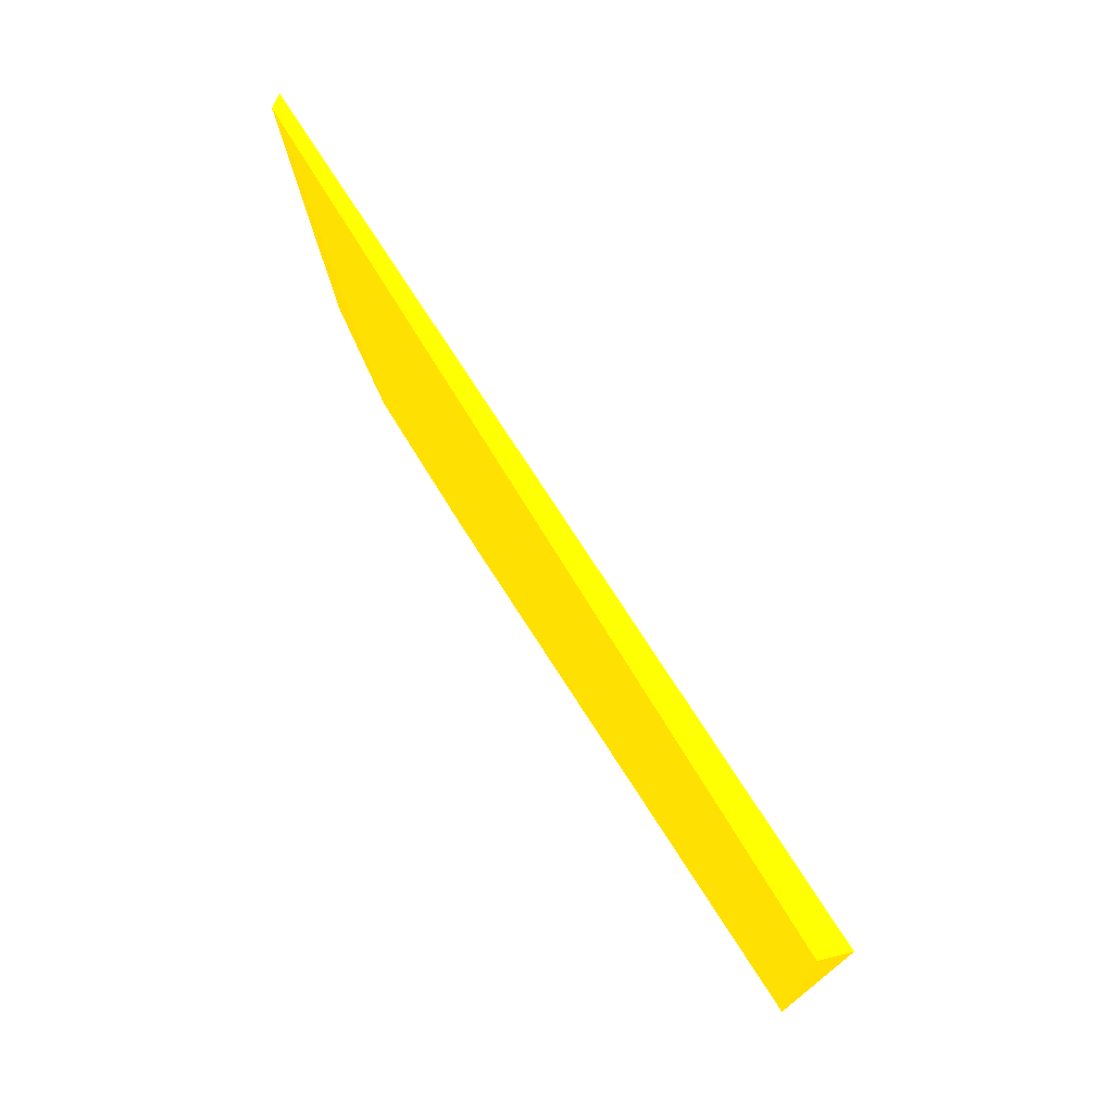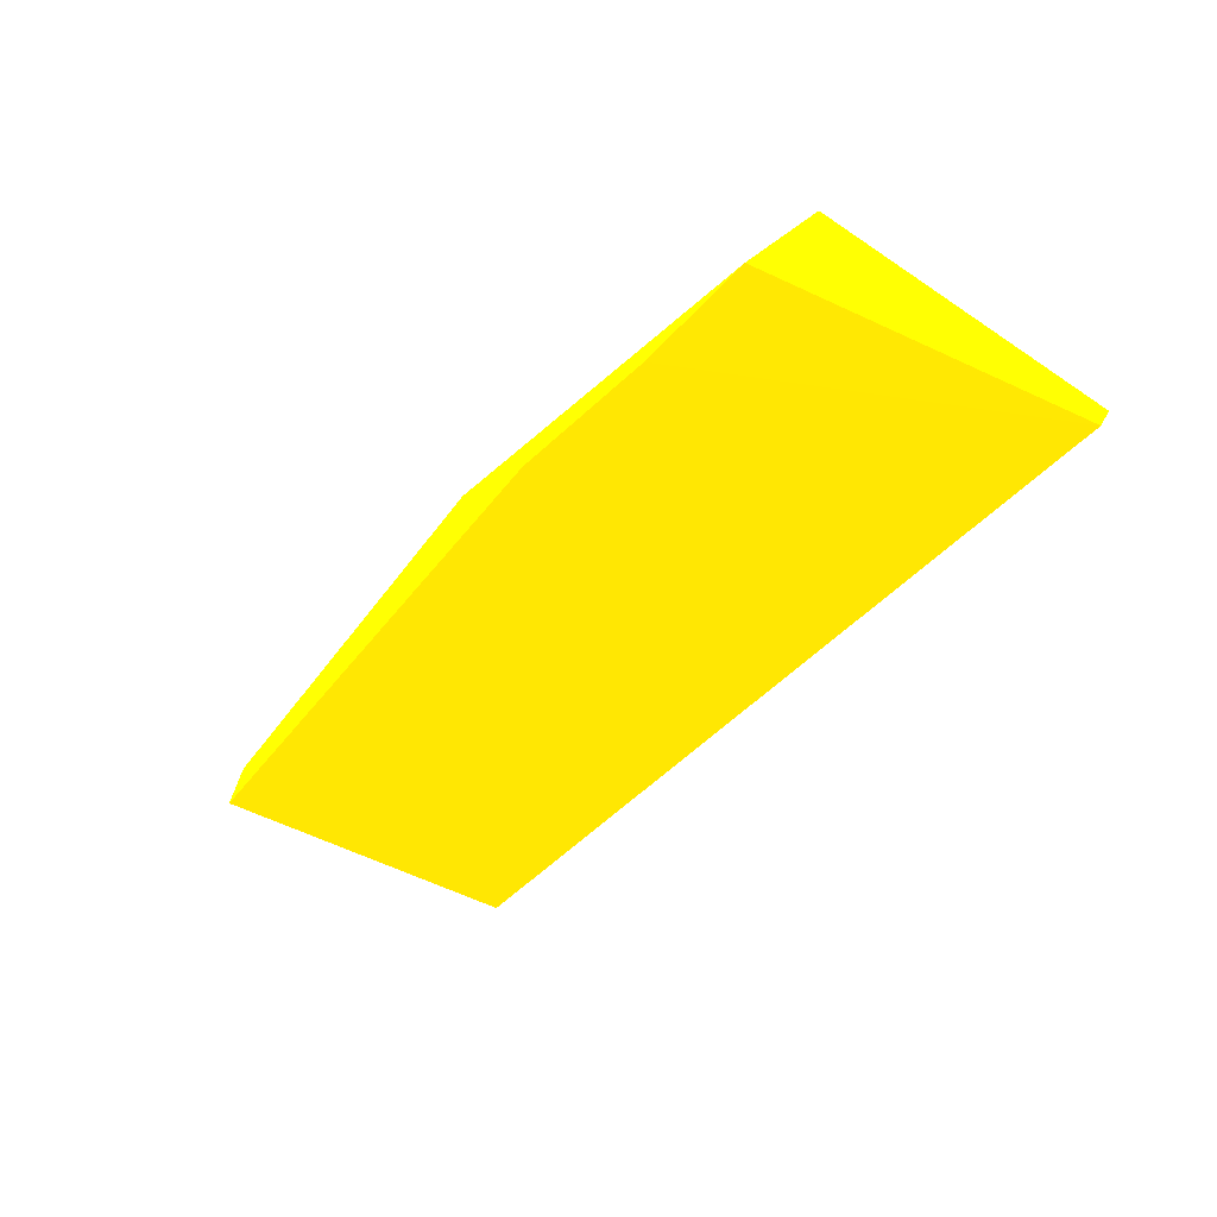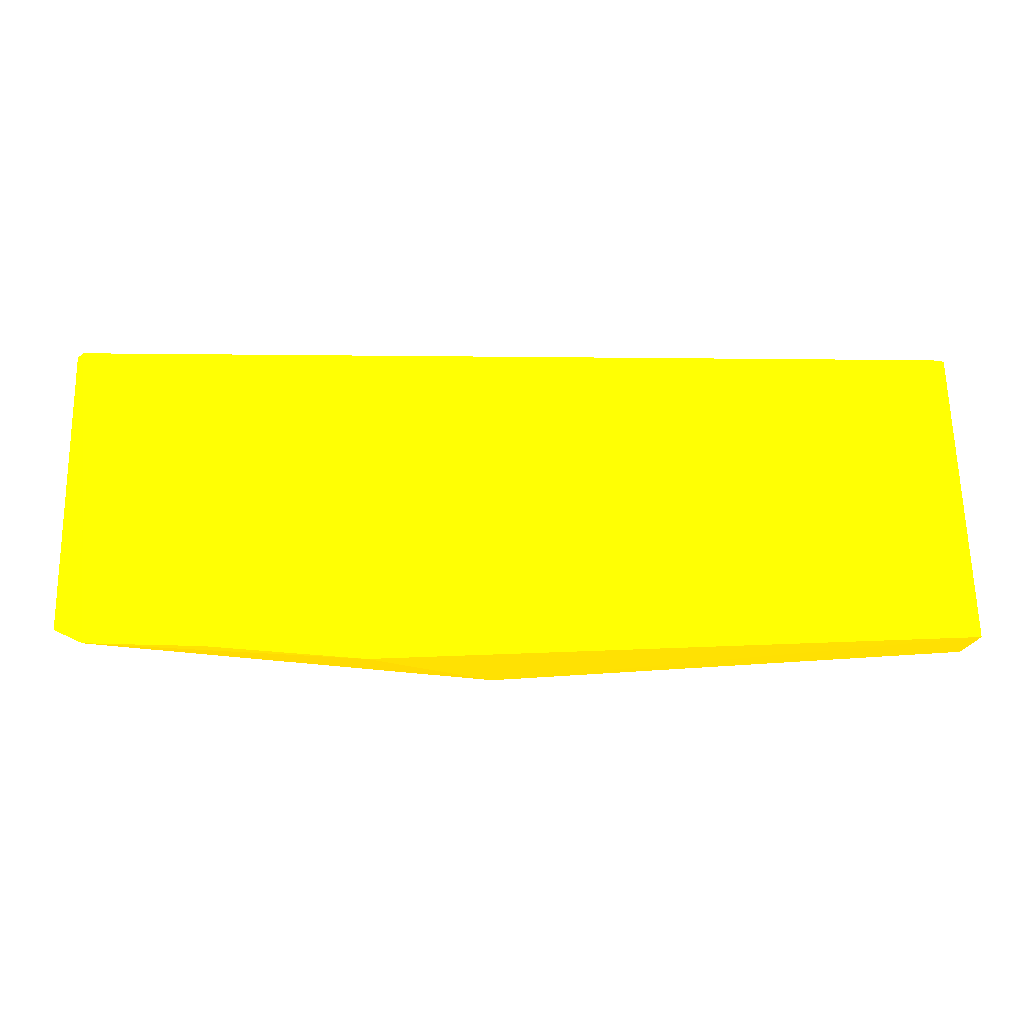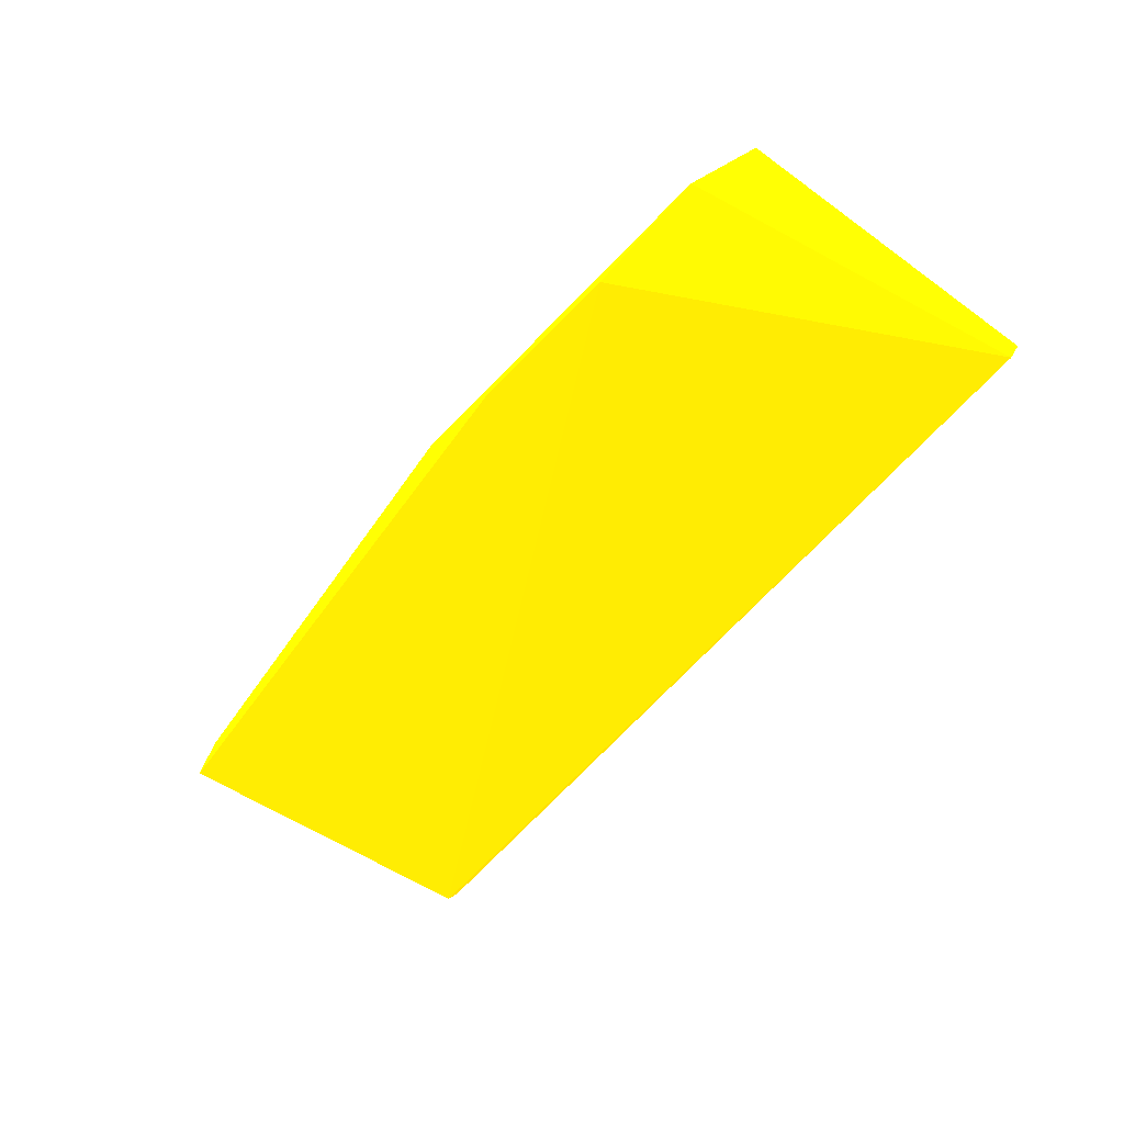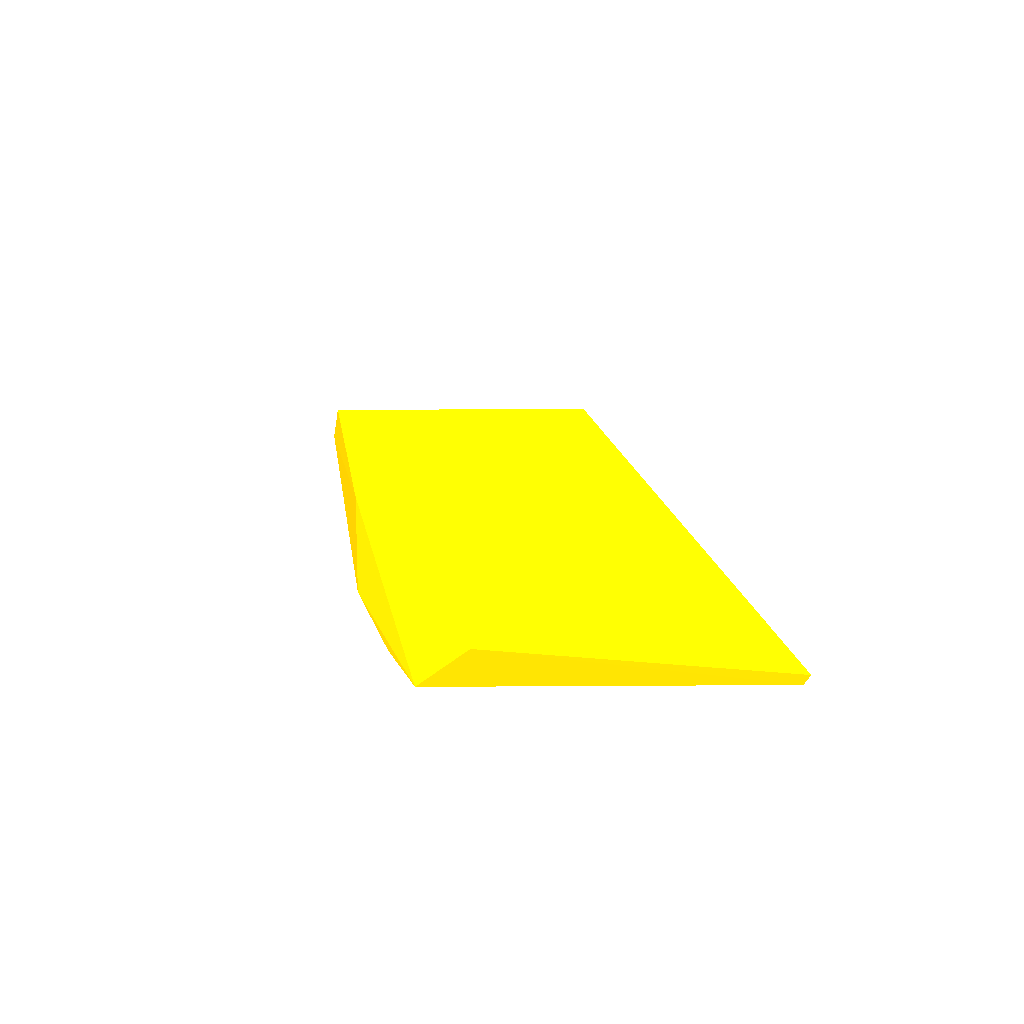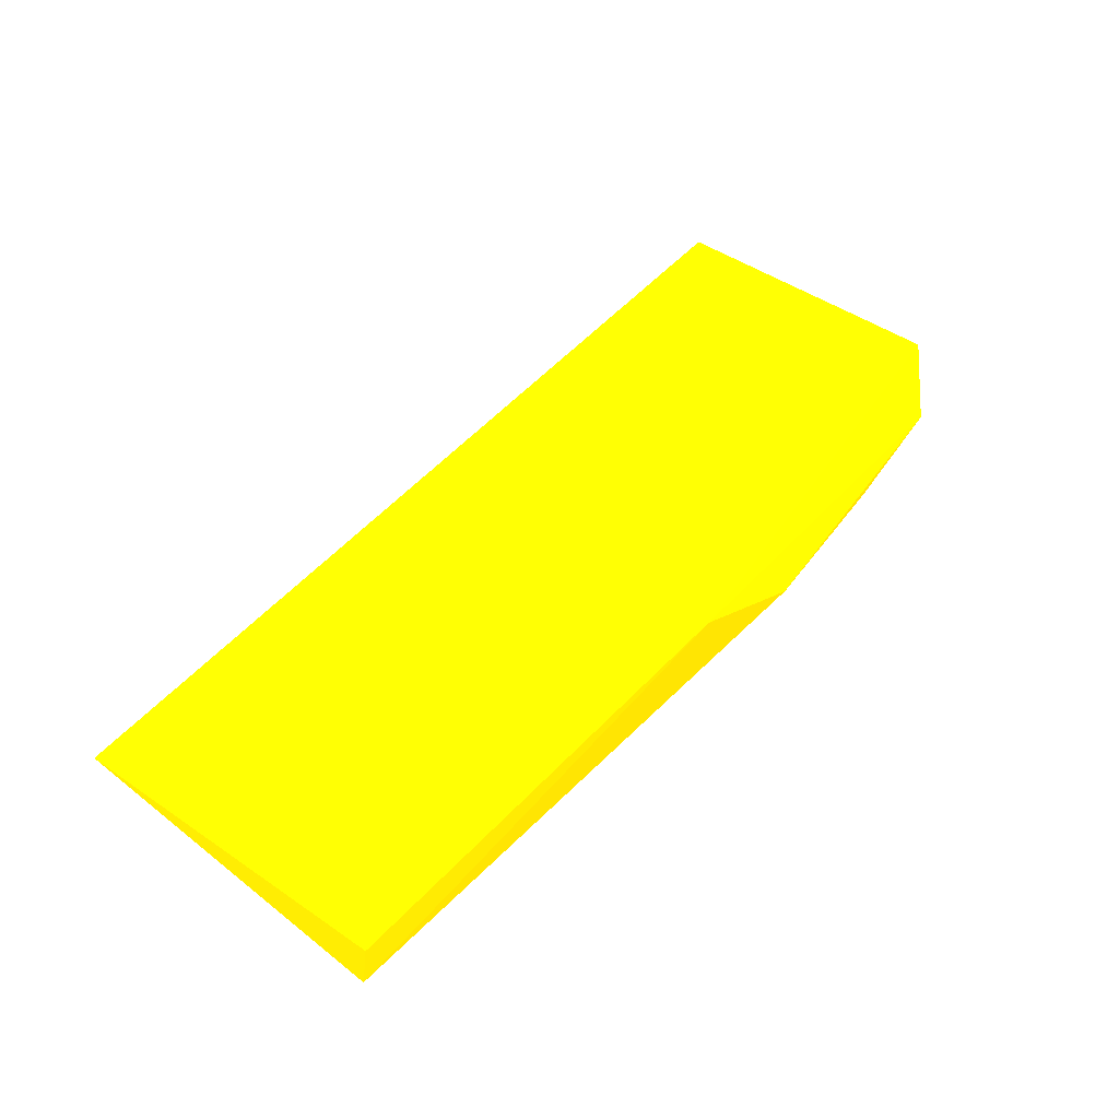
<metadata>
{"format":"obj","ext":"obj","renderer":"f3d","projection":"perspective","resolution":1024,"background":"white","views":[{"elev":70.1,"azim":58.6,"up":"+Z"},{"elev":-40.7,"azim":-125.3,"up":"+Y"},{"elev":-32.7,"azim":-0.2,"up":"+Z"},{"elev":-52.3,"azim":-126.2,"up":"+Y"},{"elev":17.9,"azim":-100.6,"up":"+Y"},{"elev":54.3,"azim":130.8,"up":"+Y"}]}
</metadata>
<code>
v 0.1402 0 0.03584 0.9882 0.6588 0.007843
v -0.04348 -0.003566 -0.07959 0.9882 0.6588 0.007843
v -0.09306 -0.004112 -0.07558 0.9882 0.6588 0.007843
v -0.144 0.01581 -0.05904 0.9882 0.6588 0.007843
v -0.1429 -0.002746 0.03593 0.9882 0.6588 0.007843
v 0.1386 0.01029 -0.06928 0.9882 0.6588 0.007843
v 0.1425 -0.002007 -0.07085 0.9882 0.6588 0.007843
v 0.1455 0.003976 0.03813 0.9882 0.6588 0.007843
v 0.1422 -0.004141 0.03245 0.9882 0.6588 0.007843
v -0.006126 0.01686 -0.076 0.9882 0.6588 0.007843
v -0.1456 0.001289 0.03706 0.9882 0.6588 0.007843
v -0.1304 9e-06 -0.07242 0.9882 0.6588 0.007843
f 4 10 12
f 7 6 8
f 5 1 8
f 3 2 9
f 1 5 9
f 5 3 9
f 2 7 9
f 7 8 9
f 8 1 9
f 7 2 10
f 6 7 10
f 8 6 10
f 4 8 10
f 4 5 11
f 5 8 11
f 8 4 11
f 2 3 12
f 5 4 12
f 3 5 12
f 10 2 12

</code>
